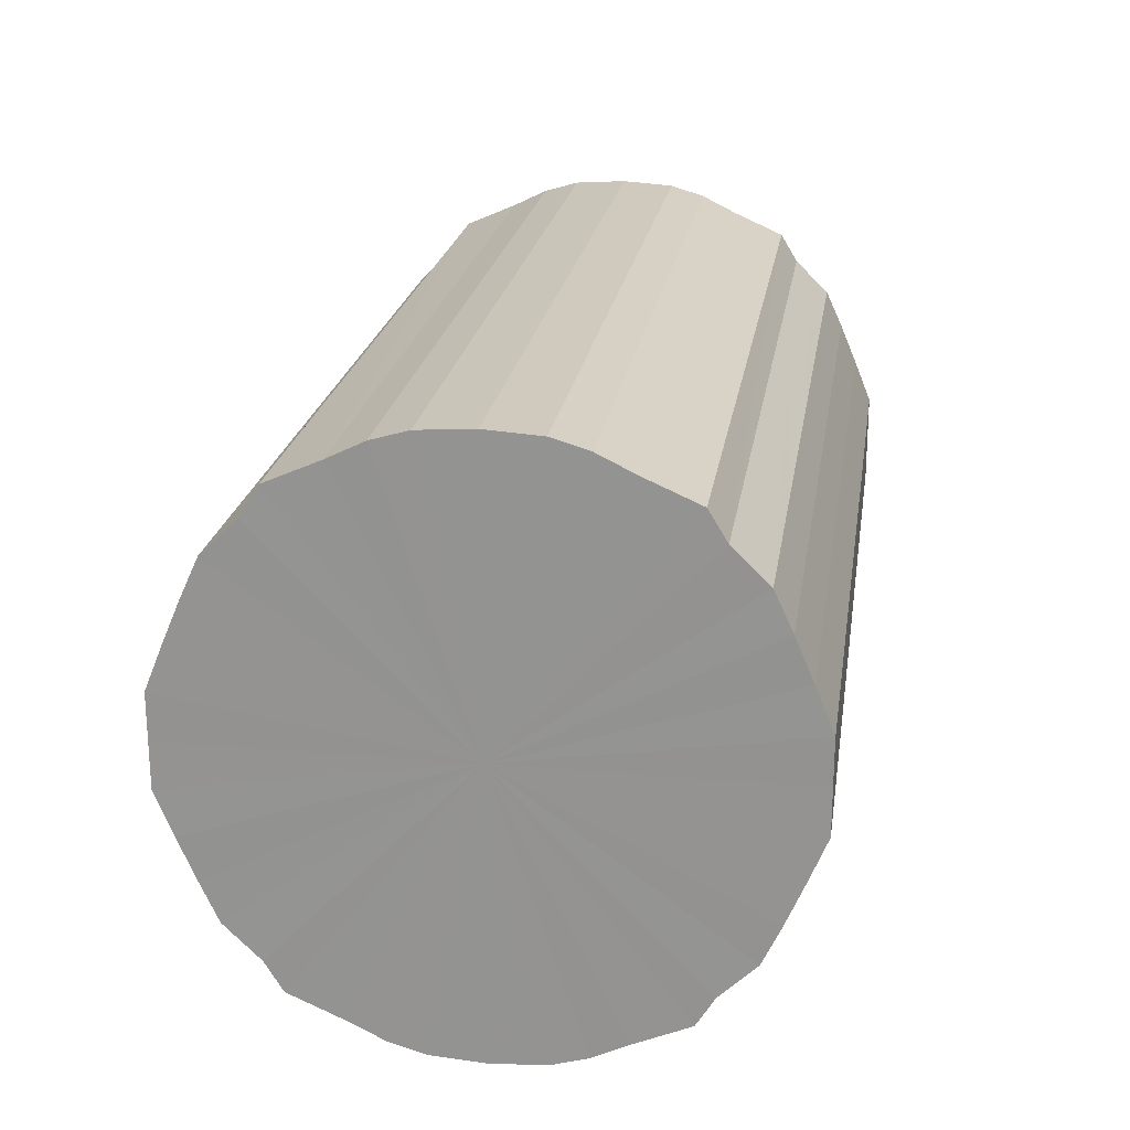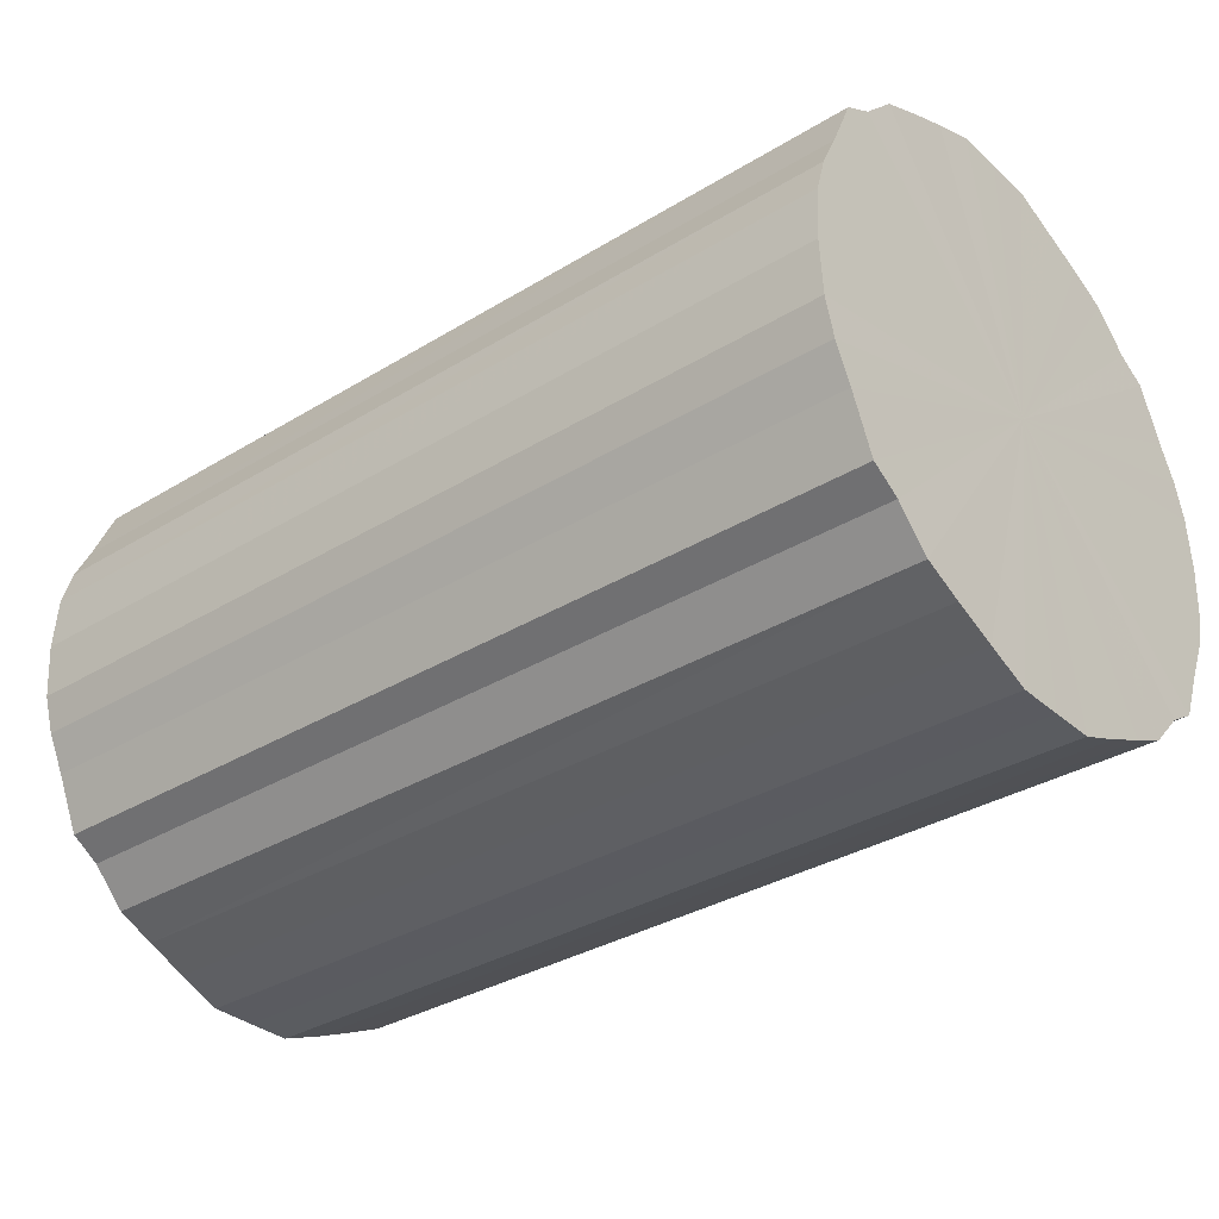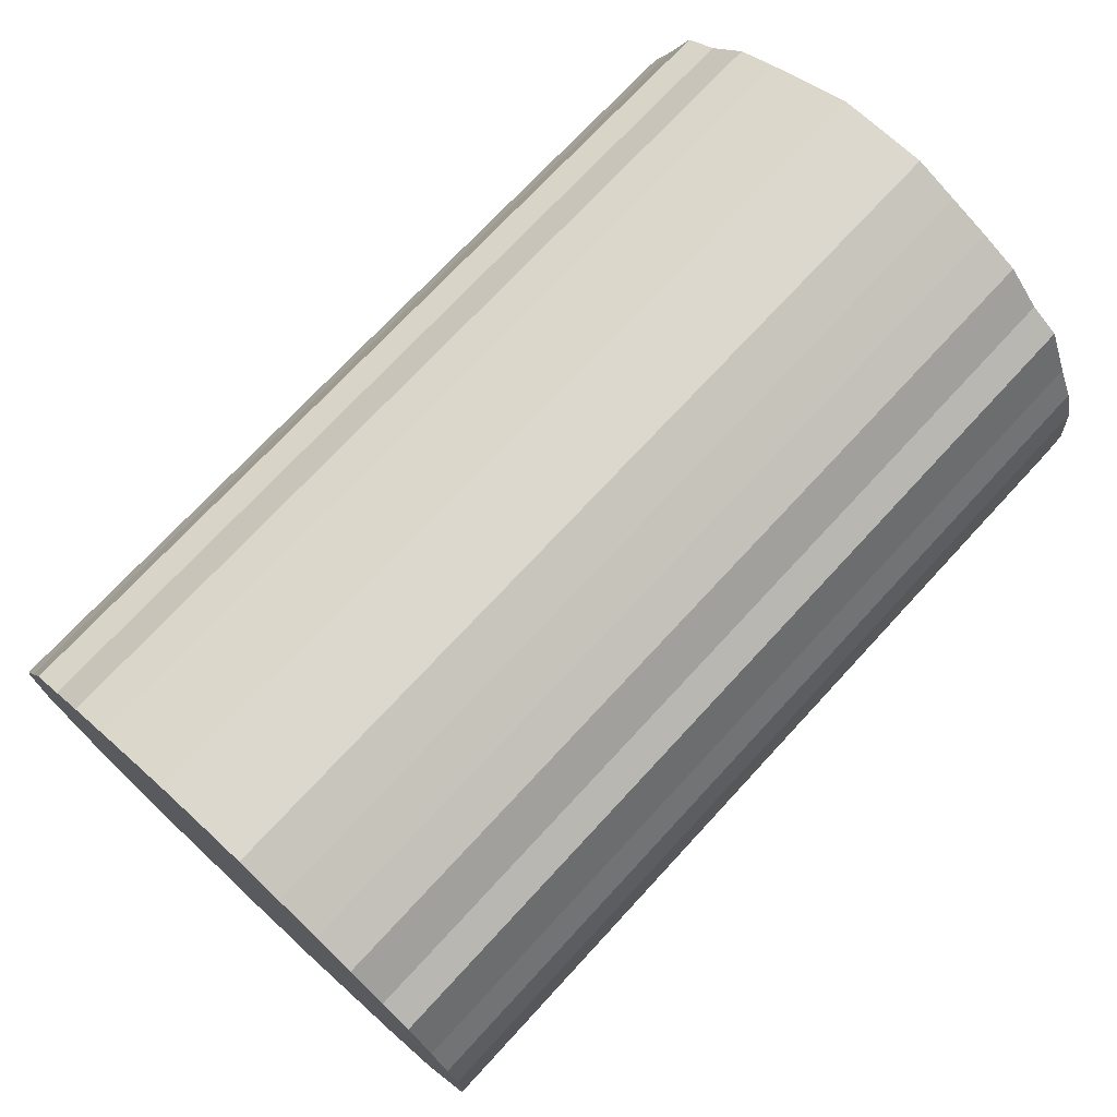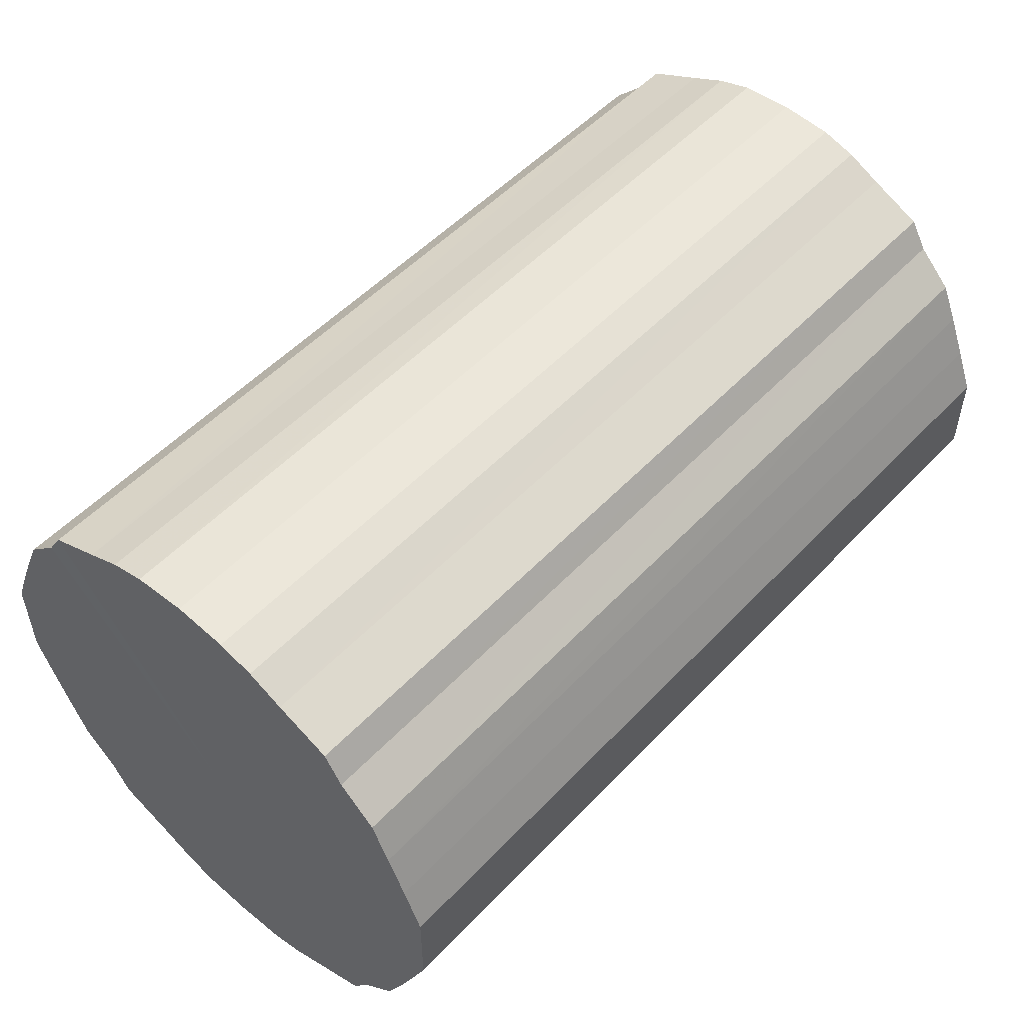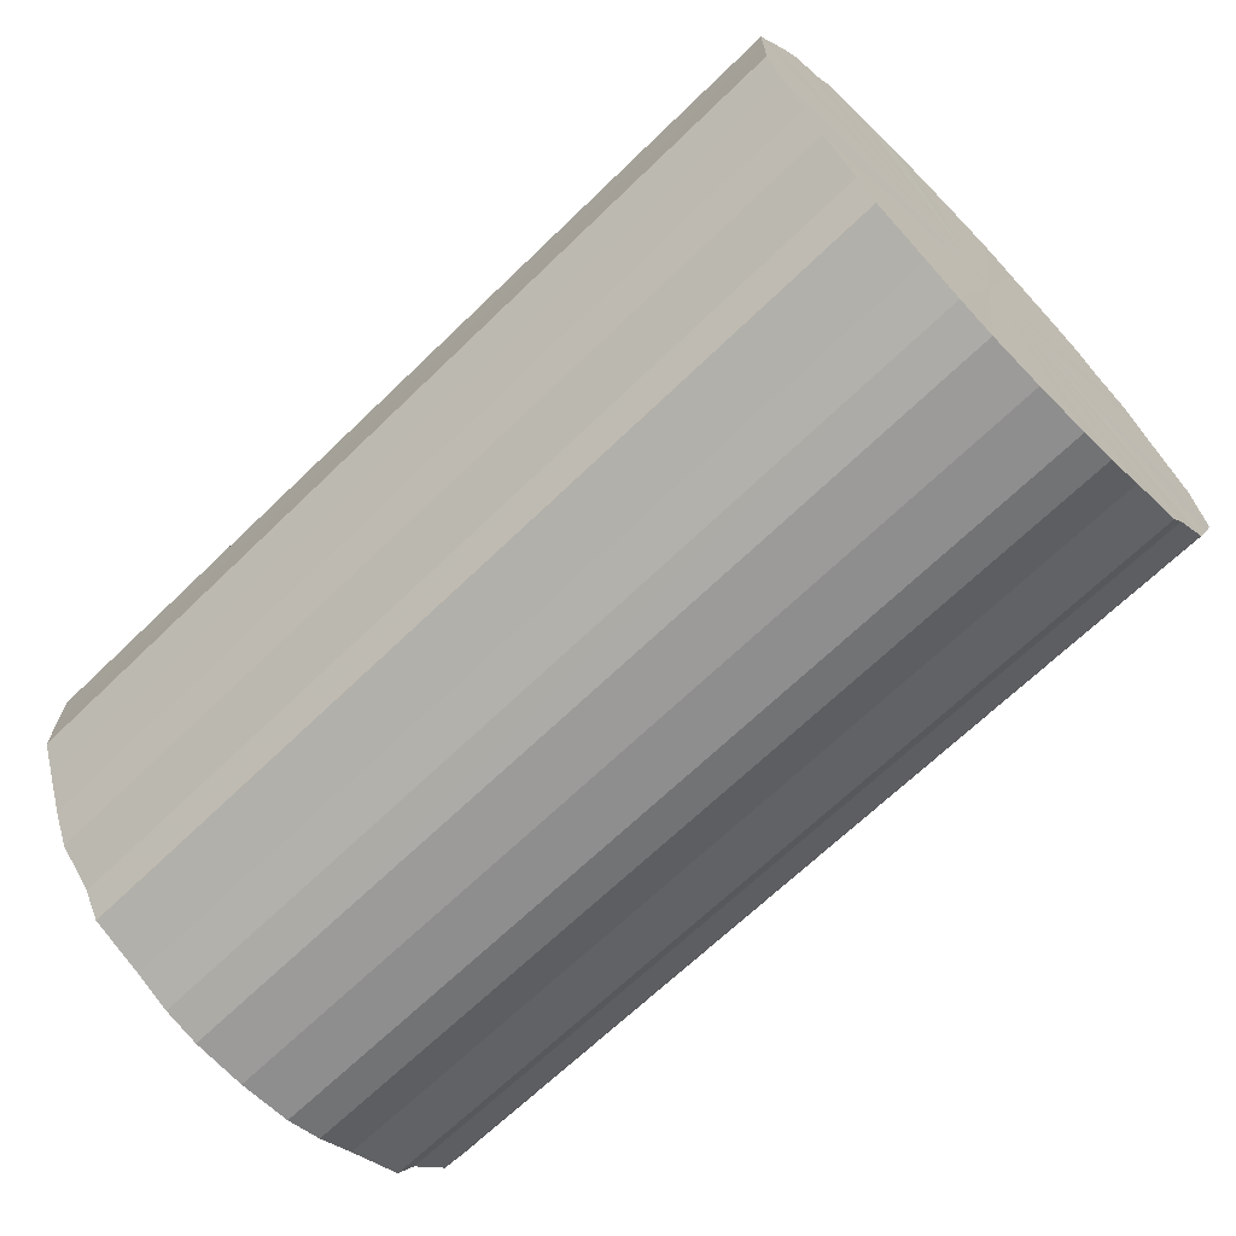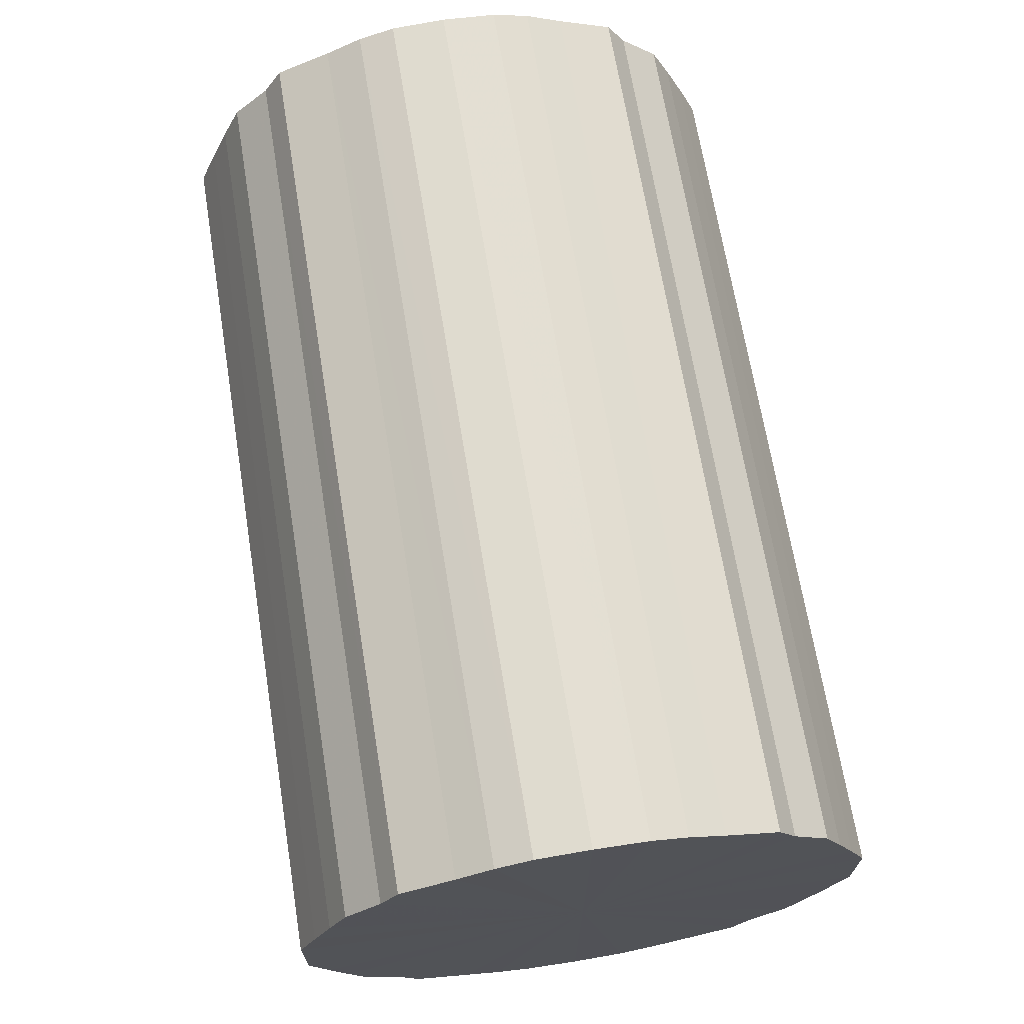
<metadata>
{"format":"obj","ext":"obj","renderer":"f3d","projection":"perspective","resolution":1024,"background":"white","views":[{"elev":21.7,"azim":98.6,"up":"+Z"},{"elev":-33.6,"azim":39.8,"up":"+Y"},{"elev":72.5,"azim":-47.3,"up":"+Y"},{"elev":52.4,"azim":-48.1,"up":"+Z"},{"elev":-67.5,"azim":-135.9,"up":"+Z"},{"elev":68.3,"azim":-99.3,"up":"+Z"}]}
</metadata>
<code>
o 19526
v 2246 1855 12.22
v 2246 1855 12.24
v 2245 1855 12.22
v 2246 1855 12.27
v 2245 1855 12.24
v 2246 1855 12.19
v 2245 1855 12.19
v 2246 1855 12.29
v 2245 1855 12.27
v 2246 1855 12.17
v 2245 1855 12.17
v 2246 1855 12.31
v 2245 1855 12.29
v 2246 1855 12.15
v 2245 1855 12.15
v 2246 1855 12.33
v 2245 1855 12.31
v 2246 1855 12.12
v 2245 1855 12.12
v 2246 1855 12.35
v 2245 1855 12.33
v 2246 1855 12.1
v 2245 1855 12.1
v 2246 1855 12.36
v 2245 1855 12.35
v 2246 1855 12.09
v 2245 1855 12.09
v 2246 1855 12.37
v 2245 1855 12.36
v 2246 1855 12.07
v 2245 1855 12.07
v 2246 1855 12.38
v 2245 1855 12.37
v 2246 1855 12.06
v 2245 1855 12.06
v 2246 1855 12.38
v 2245 1855 12.38
v 2246 1855 12.06
v 2245 1855 12.06
v 2246 1855 12.38
v 2245 1855 12.38
v 2246 1855 12.06
v 2245 1855 12.06
v 2246 1855 12.37
v 2245 1855 12.38
v 2246 1855 12.06
v 2245 1855 12.06
v 2246 1855 12.36
v 2245 1855 12.37
v 2246 1855 12.06
v 2245 1855 12.06
v 2246 1855 12.35
v 2245 1855 12.36
v 2246 1855 12.07
v 2245 1855 12.07
v 2246 1855 12.33
v 2245 1855 12.35
v 2246 1855 12.09
v 2245 1855 12.09
v 2246 1855 12.31
v 2245 1855 12.33
v 2246 1855 12.1
v 2245 1855 12.1
v 2246 1855 12.29
v 2245 1855 12.31
v 2246 1855 12.12
v 2245 1855 12.12
v 2246 1855 12.27
v 2245 1855 12.29
v 2246 1855 12.15
v 2245 1855 12.15
v 2246 1855 12.24
v 2245 1855 12.27
v 2246 1855 12.17
v 2245 1855 12.17
v 2246 1855 12.22
v 2245 1855 12.24
v 2246 1855 12.19
v 2245 1855 12.19
v 2245 1855 12.22
v 2245 1855 12.22
v 2246 1855 12.24
v 2245 1855 12.24
v 2246 1855 12.27
v 2245 1855 12.27
v 2245 1855 12.19
v 2246 1855 12.22
v 2245 1855 12.17
v 2246 1855 12.19
v 2246 1855 12.29
v 2245 1855 12.29
v 2245 1855 12.15
v 2246 1855 12.17
v 2245 1855 12.12
v 2246 1855 12.15
v 2246 1855 12.31
v 2245 1855 12.31
v 2245 1855 12.1
v 2246 1855 12.12
v 2245 1855 12.09
v 2246 1855 12.1
v 2246 1855 12.33
v 2245 1855 12.33
v 2245 1855 12.07
v 2246 1855 12.09
v 2245 1855 12.06
v 2246 1855 12.07
v 2246 1855 12.35
v 2245 1855 12.35
v 2245 1855 12.06
v 2246 1855 12.06
v 2245 1855 12.06
v 2246 1855 12.06
v 2246 1855 12.36
v 2245 1855 12.36
v 2245 1855 12.06
v 2246 1855 12.06
v 2245 1855 12.06
v 2246 1855 12.06
v 2246 1855 12.37
v 2245 1855 12.37
v 2245 1855 12.07
v 2246 1855 12.06
v 2245 1855 12.09
v 2246 1855 12.07
v 2246 1855 12.38
v 2245 1855 12.38
v 2245 1855 12.1
v 2246 1855 12.09
v 2245 1855 12.12
v 2246 1855 12.1
v 2246 1855 12.38
v 2245 1855 12.38
v 2245 1855 12.15
v 2246 1855 12.12
v 2245 1855 12.17
v 2246 1855 12.15
v 2246 1855 12.38
v 2245 1855 12.38
v 2245 1855 12.19
v 2246 1855 12.17
v 2245 1855 12.22
v 2246 1855 12.19
v 2246 1855 12.37
v 2245 1855 12.37
v 2245 1855 12.24
v 2246 1855 12.22
v 2245 1855 12.27
v 2246 1855 12.24
v 2246 1855 12.36
v 2245 1855 12.36
v 2245 1855 12.29
v 2246 1855 12.27
v 2245 1855 12.31
v 2246 1855 12.29
v 2246 1855 12.35
v 2245 1855 12.35
v 2245 1855 12.33
v 2246 1855 12.31
v 2246 1855 12.33
v 2246 1855 12.22
v 2246 1855 12.24
v 2246 1855 12.22
v 2246 1855 12.27
v 2246 1855 12.19
v 2246 1855 12.29
v 2246 1855 12.17
v 2246 1855 12.31
v 2246 1855 12.15
v 2246 1855 12.33
v 2246 1855 12.12
v 2246 1855 12.35
v 2246 1855 12.1
v 2246 1855 12.36
v 2246 1855 12.09
v 2246 1855 12.37
v 2246 1855 12.07
v 2246 1855 12.38
v 2246 1855 12.06
v 2246 1855 12.38
v 2246 1855 12.06
v 2246 1855 12.38
v 2246 1855 12.06
v 2246 1855 12.37
v 2246 1855 12.06
v 2246 1855 12.36
v 2246 1855 12.06
v 2246 1855 12.35
v 2246 1855 12.07
v 2246 1855 12.33
v 2246 1855 12.09
v 2246 1855 12.31
v 2246 1855 12.1
v 2246 1855 12.29
v 2246 1855 12.12
v 2246 1855 12.27
v 2246 1855 12.15
v 2246 1855 12.24
v 2246 1855 12.17
v 2246 1855 12.22
v 2246 1855 12.19
v 2245 1855 12.22
v 2245 1855 12.22
v 2245 1855 12.24
v 2245 1855 12.19
v 2245 1855 12.27
v 2245 1855 12.17
v 2245 1855 12.29
v 2245 1855 12.15
v 2245 1855 12.31
v 2245 1855 12.12
v 2245 1855 12.33
v 2245 1855 12.1
v 2245 1855 12.35
v 2245 1855 12.09
v 2245 1855 12.36
v 2245 1855 12.07
v 2245 1855 12.37
v 2245 1855 12.06
v 2245 1855 12.38
v 2245 1855 12.06
v 2245 1855 12.38
v 2245 1855 12.06
v 2245 1855 12.38
v 2245 1855 12.06
v 2245 1855 12.37
v 2245 1855 12.06
v 2245 1855 12.36
v 2245 1855 12.07
v 2245 1855 12.35
v 2245 1855 12.09
v 2245 1855 12.33
v 2245 1855 12.1
v 2245 1855 12.31
v 2245 1855 12.12
v 2245 1855 12.29
v 2245 1855 12.15
v 2245 1855 12.27
v 2245 1855 12.17
v 2245 1855 12.24
v 2245 1855 12.19
v 2245 1855 12.22
f 1 2 3
f 2 4 5
f 6 1 7
f 4 8 9
f 10 6 11
f 8 12 13
f 14 10 15
f 12 16 17
f 18 14 19
f 16 20 21
f 22 18 23
f 20 24 25
f 26 22 27
f 24 28 29
f 30 26 31
f 28 32 33
f 34 30 35
f 32 36 37
f 38 34 39
f 36 40 41
f 42 38 43
f 40 44 45
f 46 42 47
f 44 48 49
f 50 46 51
f 48 52 53
f 54 50 55
f 52 56 57
f 58 54 59
f 56 60 61
f 62 58 63
f 60 64 65
f 66 62 67
f 64 68 69
f 70 66 71
f 68 72 73
f 74 70 75
f 72 76 77
f 78 74 79
f 76 78 80
f 81 82 83
f 83 84 85
f 86 87 81
f 88 89 86
f 85 90 91
f 92 93 88
f 94 95 92
f 91 96 97
f 98 99 94
f 100 101 98
f 97 102 103
f 104 105 100
f 106 107 104
f 103 108 109
f 110 111 106
f 112 113 110
f 109 114 115
f 116 117 112
f 118 119 116
f 115 120 121
f 122 123 118
f 124 125 122
f 121 126 127
f 128 129 124
f 130 131 128
f 127 132 133
f 134 135 130
f 136 137 134
f 133 138 139
f 140 141 136
f 142 143 140
f 139 144 145
f 146 147 142
f 148 149 146
f 145 150 151
f 152 153 148
f 154 155 152
f 151 156 157
f 158 159 154
f 157 160 158
f 161 162 163
f 161 164 162
f 161 163 165
f 161 166 164
f 161 165 167
f 161 168 166
f 161 167 169
f 161 170 168
f 161 169 171
f 161 172 170
f 161 171 173
f 161 174 172
f 161 173 175
f 161 176 174
f 161 175 177
f 161 178 176
f 161 177 179
f 161 180 178
f 161 179 181
f 161 182 180
f 161 181 183
f 161 184 182
f 161 183 185
f 161 186 184
f 161 185 187
f 161 188 186
f 161 187 189
f 161 190 188
f 161 189 191
f 161 192 190
f 161 191 193
f 161 194 192
f 161 193 195
f 161 196 194
f 161 195 197
f 161 198 196
f 161 197 199
f 161 200 198
f 161 199 201
f 161 201 200
f 202 203 204
f 202 205 203
f 202 204 206
f 202 207 205
f 202 206 208
f 202 209 207
f 202 208 210
f 202 211 209
f 202 210 212
f 202 213 211
f 202 212 214
f 202 215 213
f 202 214 216
f 202 217 215
f 202 216 218
f 202 219 217
f 202 218 220
f 202 221 219
f 202 220 222
f 202 223 221
f 202 222 224
f 202 225 223
f 202 224 226
f 202 227 225
f 202 226 228
f 202 229 227
f 202 228 230
f 202 231 229
f 202 230 232
f 202 233 231
f 202 232 234
f 202 235 233
f 202 234 236
f 202 237 235
f 202 236 238
f 202 239 237
f 202 238 240
f 202 241 239
f 202 240 242
f 202 242 241

</code>
